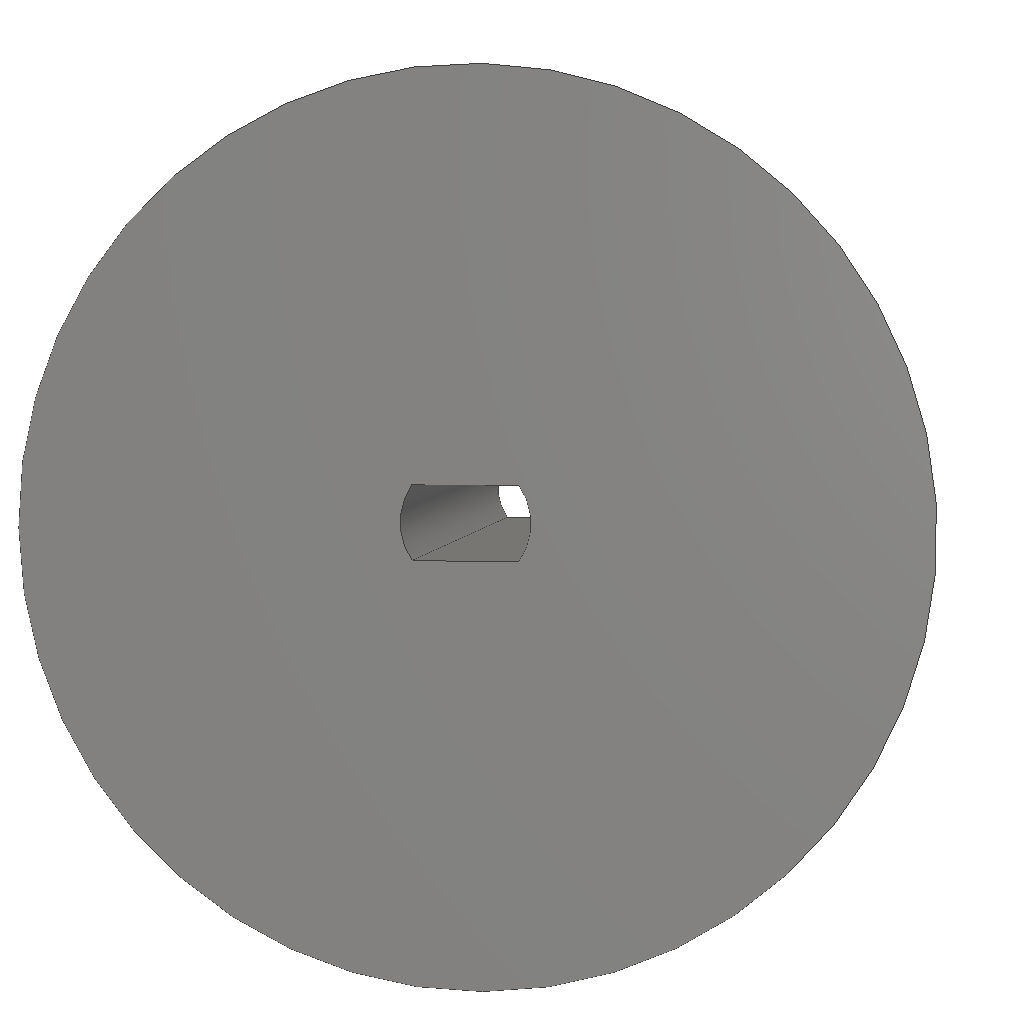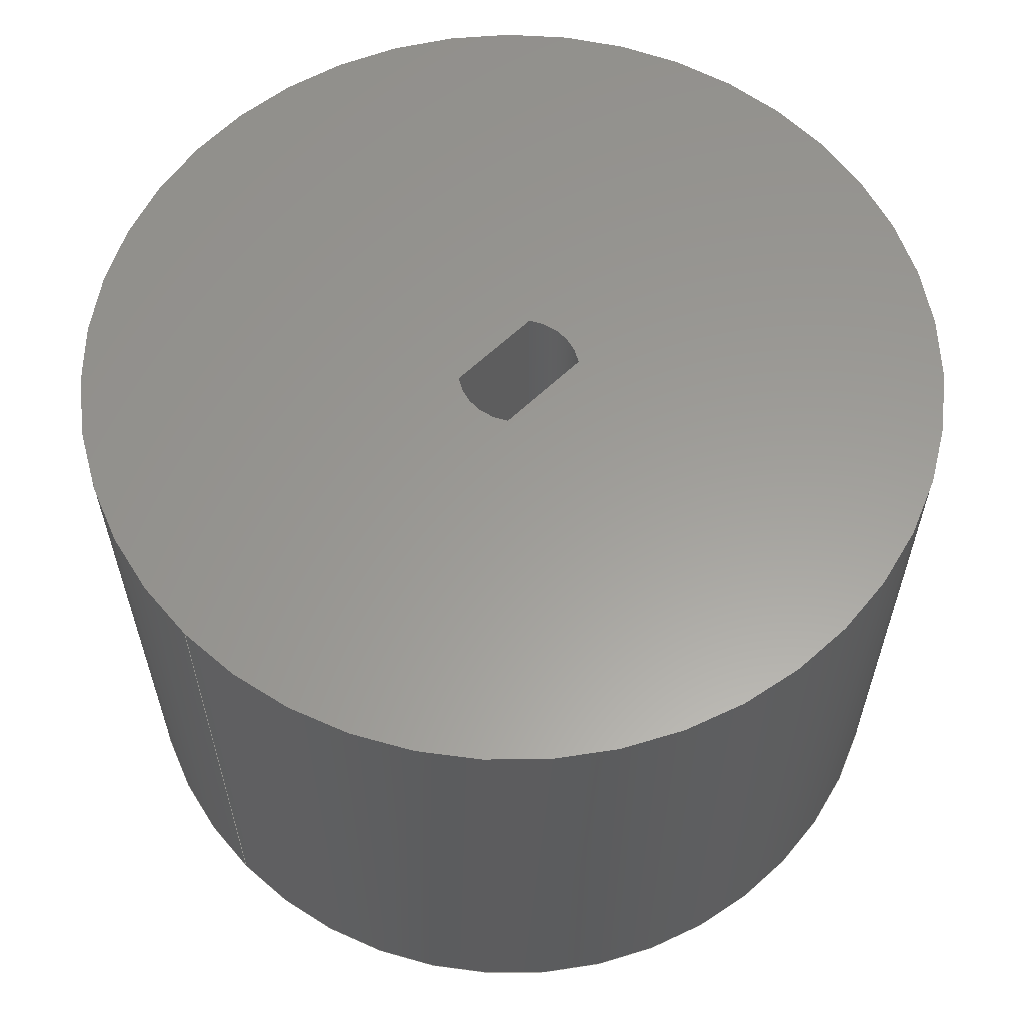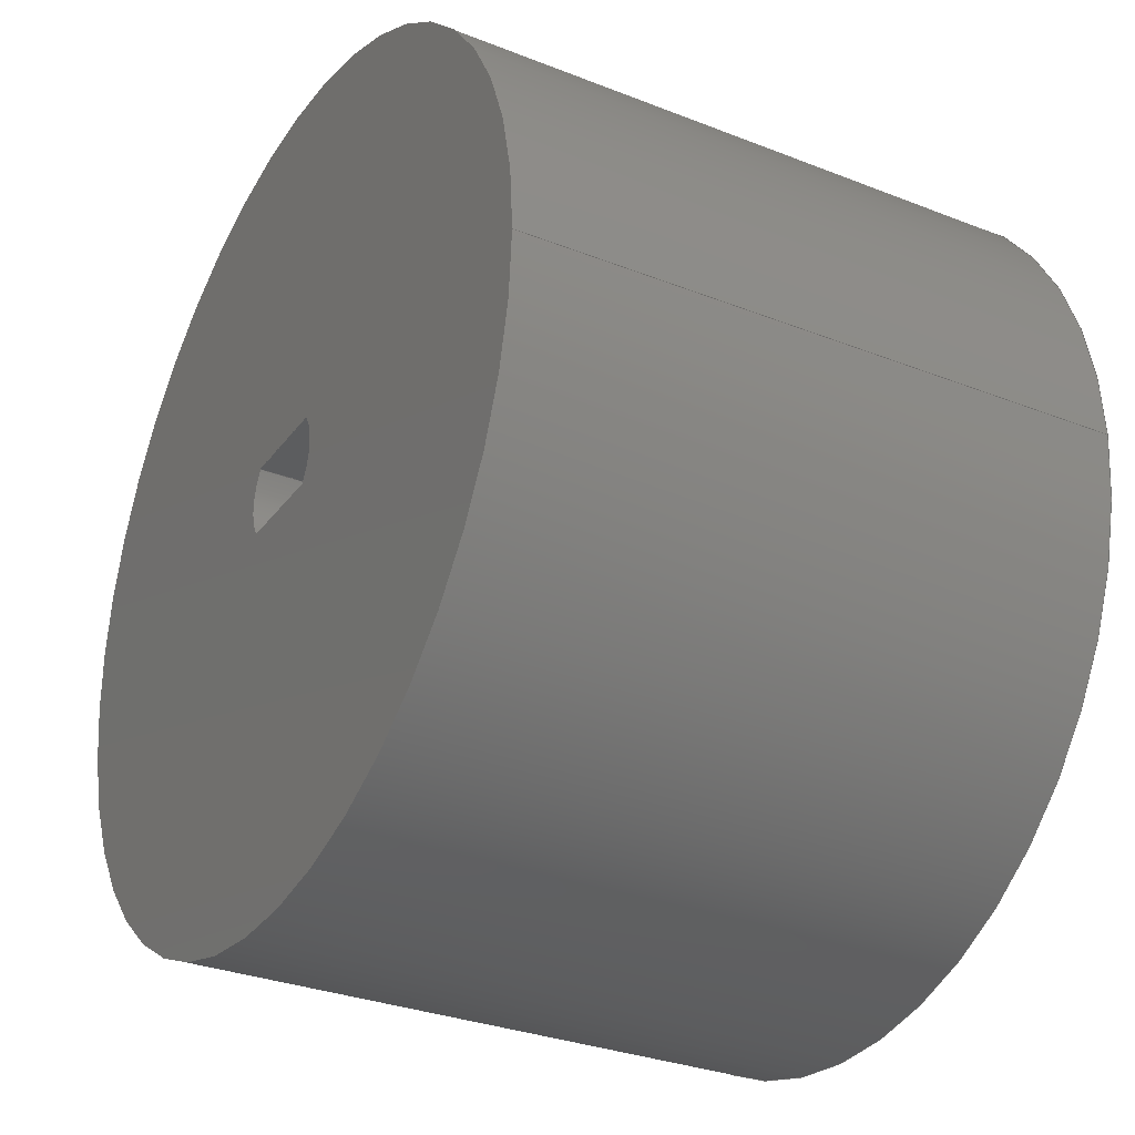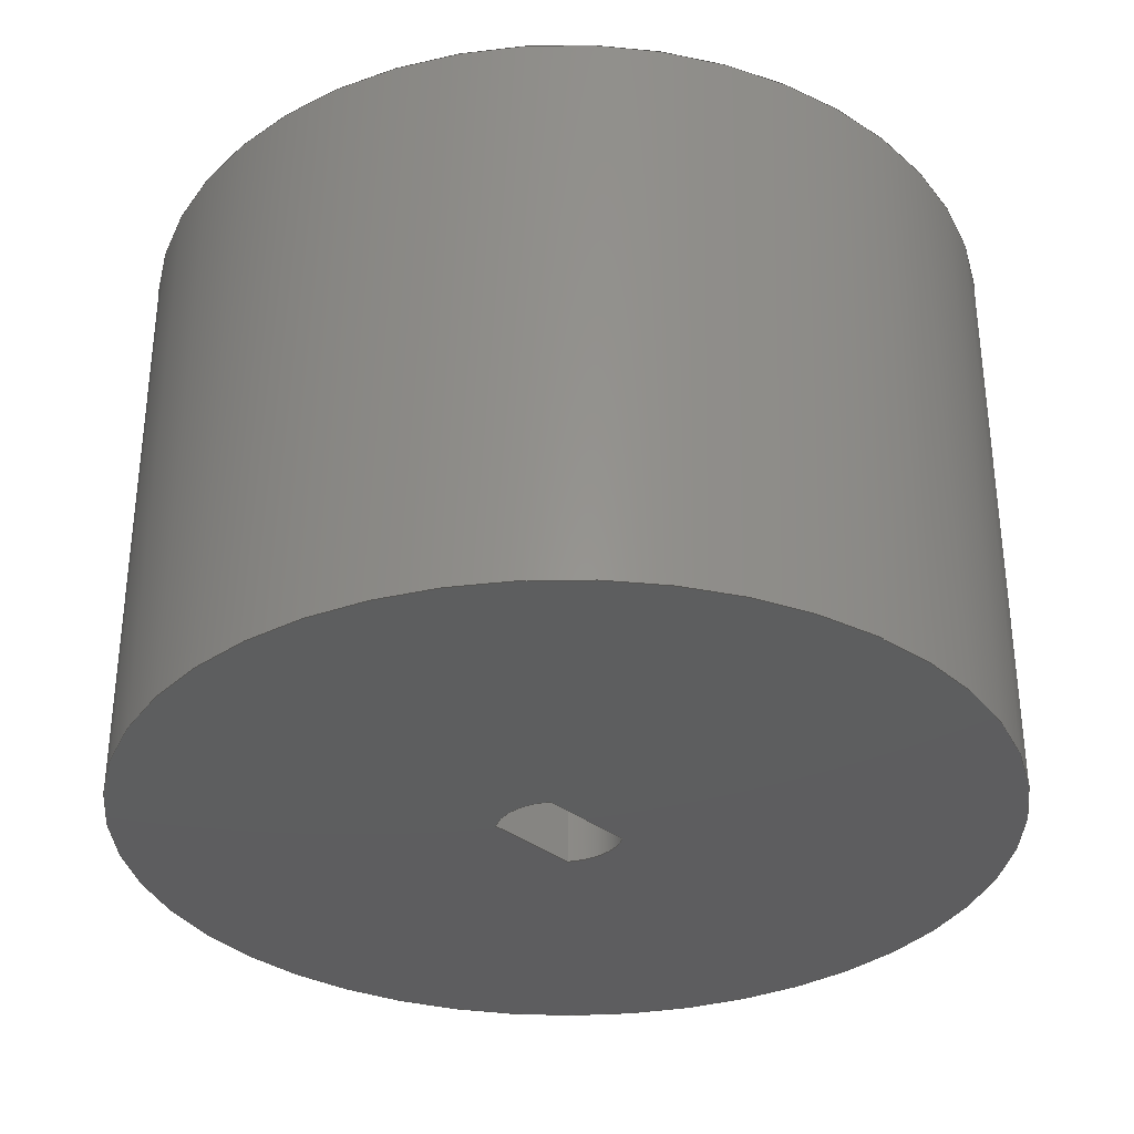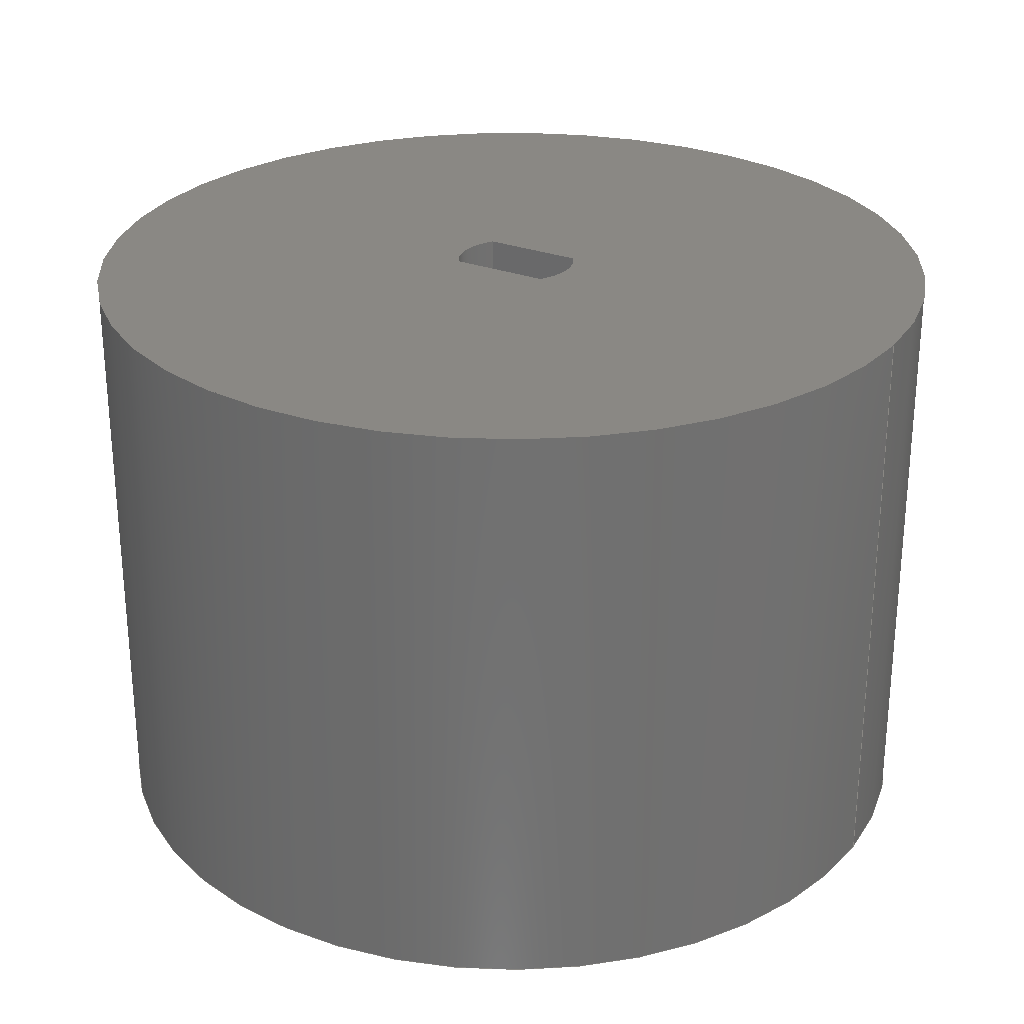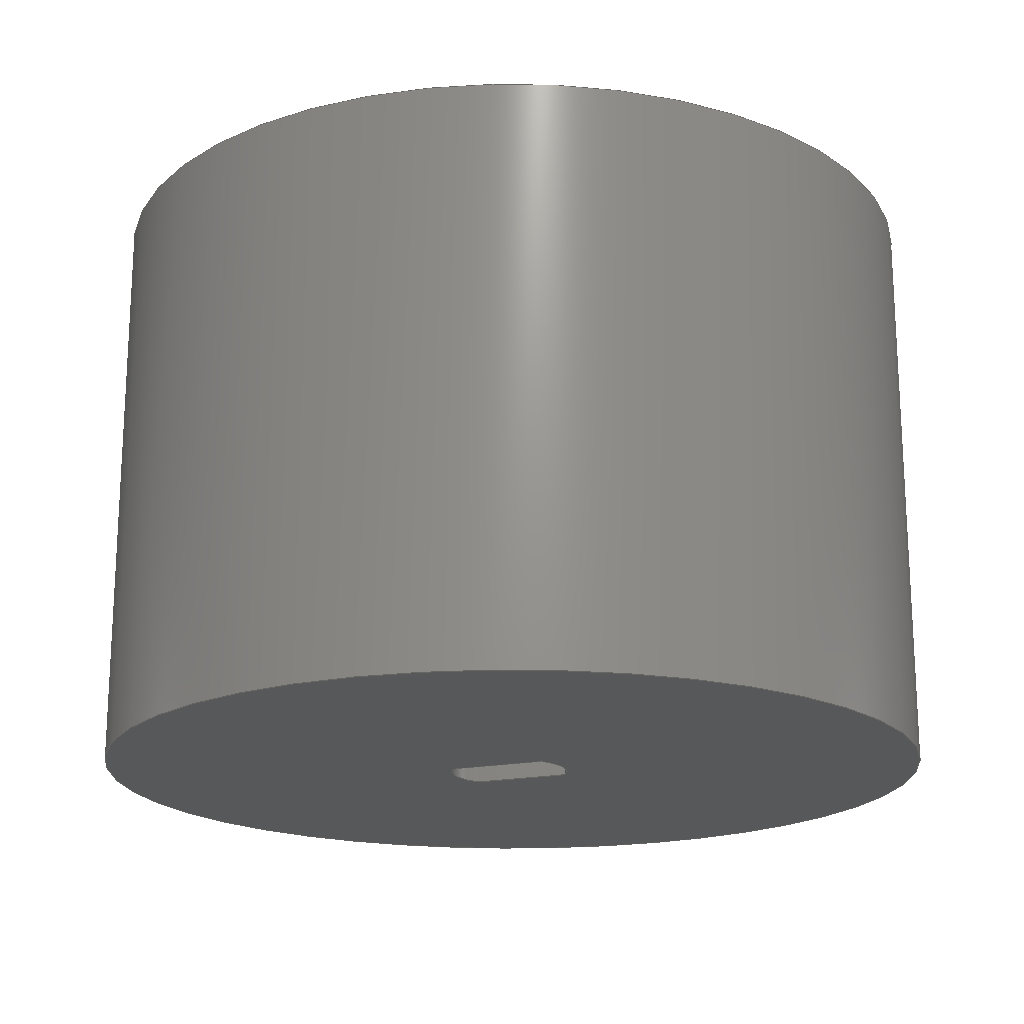
<metadata>
{"format":"step","ext":"step","renderer":"f3d","projection":"perspective","resolution":1024,"background":"white","views":[{"elev":3.8,"azim":-171.5,"up":"+Y"},{"elev":60.1,"azim":135.5,"up":"+Z"},{"elev":-30.5,"azim":60.3,"up":"+Y"},{"elev":-33.3,"azim":-47.3,"up":"+Z"},{"elev":27.3,"azim":30.6,"up":"+Z"},{"elev":-18.7,"azim":-158.5,"up":"+Z"}]}
</metadata>
<code>
ISO-10303-21;
DATA;
#1=SHAPE_REPRESENTATION_RELATIONSHIP('','',#134,#2);
#2=ADVANCED_BREP_SHAPE_REPRESENTATION('',(#132),#224);
#3=PLANE('',#139);
#4=PLANE('',#143);
#5=PLANE('',#147);
#6=PLANE('',#148);
#7=LINE('',#192,#17);
#8=LINE('',#196,#18);
#9=LINE('',#198,#19);
#10=LINE('',#200,#20);
#11=LINE('',#202,#21);
#12=LINE('',#204,#22);
#13=LINE('',#208,#23);
#14=LINE('',#210,#24);
#15=LINE('',#214,#25);
#16=LINE('',#215,#26);
#17=VECTOR('',#155,1);
#18=VECTOR('',#158,1);
#19=VECTOR('',#161,1);
#20=VECTOR('',#162,1);
#21=VECTOR('',#163,1);
#22=VECTOR('',#164,1);
#23=VECTOR('',#169,1);
#24=VECTOR('',#170,1);
#25=VECTOR('',#175,1);
#26=VECTOR('',#176,1);
#27=ORIENTED_EDGE('',*,*,#59,.F.);
#28=ORIENTED_EDGE('',*,*,#60,.F.);
#29=ORIENTED_EDGE('',*,*,#61,.T.);
#30=ORIENTED_EDGE('',*,*,#62,.T.);
#31=ORIENTED_EDGE('',*,*,#63,.F.);
#32=ORIENTED_EDGE('',*,*,#64,.F.);
#33=ORIENTED_EDGE('',*,*,#65,.F.);
#34=ORIENTED_EDGE('',*,*,#66,.T.);
#35=ORIENTED_EDGE('',*,*,#60,.T.);
#36=ORIENTED_EDGE('',*,*,#67,.F.);
#37=ORIENTED_EDGE('',*,*,#68,.F.);
#38=ORIENTED_EDGE('',*,*,#69,.F.);
#39=ORIENTED_EDGE('',*,*,#70,.T.);
#40=ORIENTED_EDGE('',*,*,#65,.T.);
#41=ORIENTED_EDGE('',*,*,#64,.T.);
#42=ORIENTED_EDGE('',*,*,#71,.F.);
#43=ORIENTED_EDGE('',*,*,#62,.F.);
#44=ORIENTED_EDGE('',*,*,#72,.T.);
#45=ORIENTED_EDGE('',*,*,#69,.T.);
#46=ORIENTED_EDGE('',*,*,#68,.T.);
#47=ORIENTED_EDGE('',*,*,#73,.T.);
#48=ORIENTED_EDGE('',*,*,#74,.F.);
#49=ORIENTED_EDGE('',*,*,#73,.F.);
#50=ORIENTED_EDGE('',*,*,#59,.T.);
#51=ORIENTED_EDGE('',*,*,#71,.T.);
#52=ORIENTED_EDGE('',*,*,#67,.T.);
#53=ORIENTED_EDGE('',*,*,#63,.T.);
#54=ORIENTED_EDGE('',*,*,#74,.T.);
#55=ORIENTED_EDGE('',*,*,#61,.F.);
#56=ORIENTED_EDGE('',*,*,#66,.F.);
#57=ORIENTED_EDGE('',*,*,#70,.F.);
#58=ORIENTED_EDGE('',*,*,#72,.F.);
#59=EDGE_CURVE('',#75,#76,#87,.F.);
#60=EDGE_CURVE('',#77,#75,#7,.T.);
#61=EDGE_CURVE('',#77,#78,#88,.F.);
#62=EDGE_CURVE('',#78,#76,#8,.T.);
#63=EDGE_CURVE('',#79,#75,#9,.T.);
#64=EDGE_CURVE('',#80,#79,#10,.T.);
#65=EDGE_CURVE('',#81,#80,#11,.T.);
#66=EDGE_CURVE('',#81,#77,#12,.T.);
#67=EDGE_CURVE('',#82,#79,#89,.F.);
#68=EDGE_CURVE('',#83,#82,#13,.T.);
#69=EDGE_CURVE('',#84,#83,#14,.T.);
#70=EDGE_CURVE('',#84,#81,#90,.F.);
#71=EDGE_CURVE('',#76,#82,#15,.T.);
#72=EDGE_CURVE('',#78,#84,#16,.T.);
#73=EDGE_CURVE('',#85,#85,#91,.T.);
#74=EDGE_CURVE('',#86,#86,#92,.T.);
#75=VERTEX_POINT('',#190);
#76=VERTEX_POINT('',#191);
#77=VERTEX_POINT('',#193);
#78=VERTEX_POINT('',#195);
#79=VERTEX_POINT('',#199);
#80=VERTEX_POINT('',#201);
#81=VERTEX_POINT('',#203);
#82=VERTEX_POINT('',#207);
#83=VERTEX_POINT('',#209);
#84=VERTEX_POINT('',#211);
#85=VERTEX_POINT('',#218);
#86=VERTEX_POINT('',#220);
#87=CIRCLE('',#137,0.0026);
#88=CIRCLE('',#138,0.0026);
#89=CIRCLE('',#141,0.0026);
#90=CIRCLE('',#142,0.0026);
#91=CIRCLE('',#145,0.01822);
#92=CIRCLE('',#146,0.01822);
#93=EDGE_LOOP('',(#27,#28,#29,#30));
#94=EDGE_LOOP('',(#31,#32,#33,#34,#35));
#95=EDGE_LOOP('',(#36,#37,#38,#39,#40,#41));
#96=EDGE_LOOP('',(#42,#43,#44,#45,#46));
#97=EDGE_LOOP('',(#47));
#98=EDGE_LOOP('',(#48));
#99=EDGE_LOOP('',(#49));
#100=EDGE_LOOP('',(#50,#51,#52,#53));
#101=EDGE_LOOP('',(#54));
#102=EDGE_LOOP('',(#55,#56,#57,#58));
#103=FACE_BOUND('',#93,.T.);
#104=FACE_BOUND('',#94,.T.);
#105=FACE_BOUND('',#95,.T.);
#106=FACE_BOUND('',#96,.T.);
#107=FACE_BOUND('',#97,.T.);
#108=FACE_BOUND('',#98,.T.);
#109=FACE_BOUND('',#99,.T.);
#110=FACE_BOUND('',#100,.T.);
#111=FACE_BOUND('',#101,.T.);
#112=FACE_BOUND('',#102,.T.);
#113=CYLINDRICAL_SURFACE('',#136,0.0026);
#114=CYLINDRICAL_SURFACE('',#140,0.0026);
#115=CYLINDRICAL_SURFACE('',#144,0.01822);
#116=ADVANCED_FACE('',(#103),#113,.F.);
#117=ADVANCED_FACE('',(#104),#3,.F.);
#118=ADVANCED_FACE('',(#105),#114,.F.);
#119=ADVANCED_FACE('',(#106),#4,.F.);
#120=ADVANCED_FACE('',(#107,#108),#115,.T.);
#121=ADVANCED_FACE('',(#109,#110),#5,.F.);
#122=ADVANCED_FACE('',(#111,#112),#6,.T.);
#123=CLOSED_SHELL('',(#116,#117,#118,#119,#120,#121,#122));
#124=STYLED_ITEM('',(#125),#132);
#125=PRESENTATION_STYLE_ASSIGNMENT((#126));
#126=SURFACE_STYLE_USAGE(.BOTH.,#127);
#127=SURFACE_SIDE_STYLE('',(#128));
#128=SURFACE_STYLE_FILL_AREA(#129);
#129=FILL_AREA_STYLE('',(#130));
#130=FILL_AREA_STYLE_COLOUR('',#131);
#131=COLOUR_RGB('',0.6275,0.6275,0.6275);
#132=MANIFOLD_SOLID_BREP('motor_gear v2',#123);
#133=SHAPE_DEFINITION_REPRESENTATION(#229,#134);
#134=SHAPE_REPRESENTATION('motor_gear v2',(#135),#224);
#135=AXIS2_PLACEMENT_3D('',#187,#149,#150);
#136=AXIS2_PLACEMENT_3D('',#188,#151,#152);
#137=AXIS2_PLACEMENT_3D('',#189,#153,#154);
#138=AXIS2_PLACEMENT_3D('',#194,#156,#157);
#139=AXIS2_PLACEMENT_3D('',#197,#159,#160);
#140=AXIS2_PLACEMENT_3D('',#205,#165,#166);
#141=AXIS2_PLACEMENT_3D('',#206,#167,#168);
#142=AXIS2_PLACEMENT_3D('',#212,#171,#172);
#143=AXIS2_PLACEMENT_3D('',#213,#173,#174);
#144=AXIS2_PLACEMENT_3D('',#216,#177,#178);
#145=AXIS2_PLACEMENT_3D('',#217,#179,#180);
#146=AXIS2_PLACEMENT_3D('',#219,#181,#182);
#147=AXIS2_PLACEMENT_3D('',#221,#183,#184);
#148=AXIS2_PLACEMENT_3D('',#222,#185,#186);
#149=DIRECTION('',(0,0,1));
#150=DIRECTION('',(1,0,0));
#151=DIRECTION('',(0,0,-1));
#152=DIRECTION('',(-0.8168,0.5769,0));
#153=DIRECTION('',(0,0,-1));
#154=DIRECTION('',(-1,0,0));
#155=DIRECTION('',(0,0,-1));
#156=DIRECTION('',(0,0,-1));
#157=DIRECTION('',(-1,0,0));
#158=DIRECTION('',(0,0,-1));
#159=DIRECTION('',(-6.535e-17,-1,0));
#160=DIRECTION('',(-1,6.535e-17,0));
#161=DIRECTION('',(1,-6.535e-17,0));
#162=DIRECTION('',(0,0,-1));
#163=DIRECTION('',(0,0,-1));
#164=DIRECTION('',(1,-6.535e-17,0));
#165=DIRECTION('',(0,0,-1));
#166=DIRECTION('',(-0.8168,0.5769,0));
#167=DIRECTION('',(0,0,-1));
#168=DIRECTION('',(-1,0,0));
#169=DIRECTION('',(0,0,-1));
#170=DIRECTION('',(0,0,-1));
#171=DIRECTION('',(0,0,-1));
#172=DIRECTION('',(-1,0,0));
#173=DIRECTION('',(1.307e-16,1,0));
#174=DIRECTION('',(1,-1.307e-16,0));
#175=DIRECTION('',(-1,1.307e-16,0));
#176=DIRECTION('',(-1,1.307e-16,0));
#177=DIRECTION('',(0,0,-1));
#178=DIRECTION('',(-1,0,0));
#179=DIRECTION('',(0,0,1));
#180=DIRECTION('',(1,0,0));
#181=DIRECTION('',(0,0,1));
#182=DIRECTION('',(1,0,0));
#183=DIRECTION('',(0,0,1));
#184=DIRECTION('',(1,0,0));
#185=DIRECTION('',(0,0,1));
#186=DIRECTION('',(1,0,0));
#187=CARTESIAN_POINT('',(0,0,0));
#188=CARTESIAN_POINT('',(0,0,0.015));
#189=CARTESIAN_POINT('',(0,0,0.015));
#190=CARTESIAN_POINT('',(0.002124,-0.0015,0.015));
#191=CARTESIAN_POINT('',(0.002124,0.0015,0.015));
#192=CARTESIAN_POINT('',(0.002124,-0.0015,0.015));
#193=CARTESIAN_POINT('',(0.002124,-0.0015,0.04));
#194=CARTESIAN_POINT('',(0,0,0.04));
#195=CARTESIAN_POINT('',(0.002124,0.0015,0.04));
#196=CARTESIAN_POINT('',(0.002124,0.0015,0.015));
#197=CARTESIAN_POINT('',(0.002124,-0.0015,0.015));
#198=CARTESIAN_POINT('',(0.002124,-0.0015,0.015));
#199=CARTESIAN_POINT('',(-0.002124,-0.0015,0.015));
#200=CARTESIAN_POINT('',(-0.002124,-0.0015,0.0263));
#201=CARTESIAN_POINT('',(-0.002124,-0.0015,0.0263));
#202=CARTESIAN_POINT('',(-0.002124,-0.0015,0.04));
#203=CARTESIAN_POINT('',(-0.002124,-0.0015,0.04));
#204=CARTESIAN_POINT('',(0.002124,-0.0015,0.04));
#205=CARTESIAN_POINT('',(0,0,0.015));
#206=CARTESIAN_POINT('',(0,0,0.015));
#207=CARTESIAN_POINT('',(-0.002124,0.0015,0.015));
#208=CARTESIAN_POINT('',(-0.002124,0.0015,0.0263));
#209=CARTESIAN_POINT('',(-0.002124,0.0015,0.0263));
#210=CARTESIAN_POINT('',(-0.002124,0.0015,0.04));
#211=CARTESIAN_POINT('',(-0.002124,0.0015,0.04));
#212=CARTESIAN_POINT('',(0,0,0.04));
#213=CARTESIAN_POINT('',(-0.002124,0.0015,0.015));
#214=CARTESIAN_POINT('',(-0.002124,0.0015,0.015));
#215=CARTESIAN_POINT('',(-0.002124,0.0015,0.04));
#216=CARTESIAN_POINT('',(0,-0.0003865,0.0263));
#217=CARTESIAN_POINT('',(0,-0.0003865,0.015));
#218=CARTESIAN_POINT('',(0.01822,-0.0003865,0.015));
#219=CARTESIAN_POINT('',(0,-0.0003865,0.04));
#220=CARTESIAN_POINT('',(0.01822,-0.0003865,0.04));
#221=CARTESIAN_POINT('',(0,-0.0003865,0.015));
#222=CARTESIAN_POINT('',(0,-0.0003865,0.04));
#223=MECHANICAL_DESIGN_GEOMETRIC_PRESENTATION_REPRESENTATION('',(#124),
#224);
#224=(
GEOMETRIC_REPRESENTATION_CONTEXT(3)
GLOBAL_UNCERTAINTY_ASSIGNED_CONTEXT((#225))
GLOBAL_UNIT_ASSIGNED_CONTEXT((#228,#227,#226))
REPRESENTATION_CONTEXT('motor_gear v2','TOP_LEVEL_ASSEMBLY_PART')
);
#225=UNCERTAINTY_MEASURE_WITH_UNIT(LENGTH_MEASURE(5e-06),#228,
'DISTANCE_ACCURACY_VALUE','Maximum Tolerance applied to model');
#226=(
NAMED_UNIT(*)
SI_UNIT($,.STERADIAN.)
SOLID_ANGLE_UNIT()
);
#227=(
NAMED_UNIT(*)
PLANE_ANGLE_UNIT()
SI_UNIT($,.RADIAN.)
);
#228=(
LENGTH_UNIT()
NAMED_UNIT(*)
SI_UNIT($,.METRE.)
);
#229=PRODUCT_DEFINITION_SHAPE('','',#230);
#230=PRODUCT_DEFINITION('','',#232,#231);
#231=PRODUCT_DEFINITION_CONTEXT('',#238,'design');
#232=PRODUCT_DEFINITION_FORMATION_WITH_SPECIFIED_SOURCE('','',#234,
 .NOT_KNOWN.);
#233=PRODUCT_RELATED_PRODUCT_CATEGORY('','',(#234));
#234=PRODUCT('motor_gear v2','motor_gear v2','motor_gear v2',(#236));
#235=PRODUCT_CATEGORY('','');
#236=PRODUCT_CONTEXT('',#238,'mechanical');
#237=APPLICATION_PROTOCOL_DEFINITION('international standard',
'ap242_managed_model_based_3d_engineering',2011,#238);
#238=APPLICATION_CONTEXT('managed model based 3d engineering');
ENDSEC;
END-ISO-10303-21;

</code>
